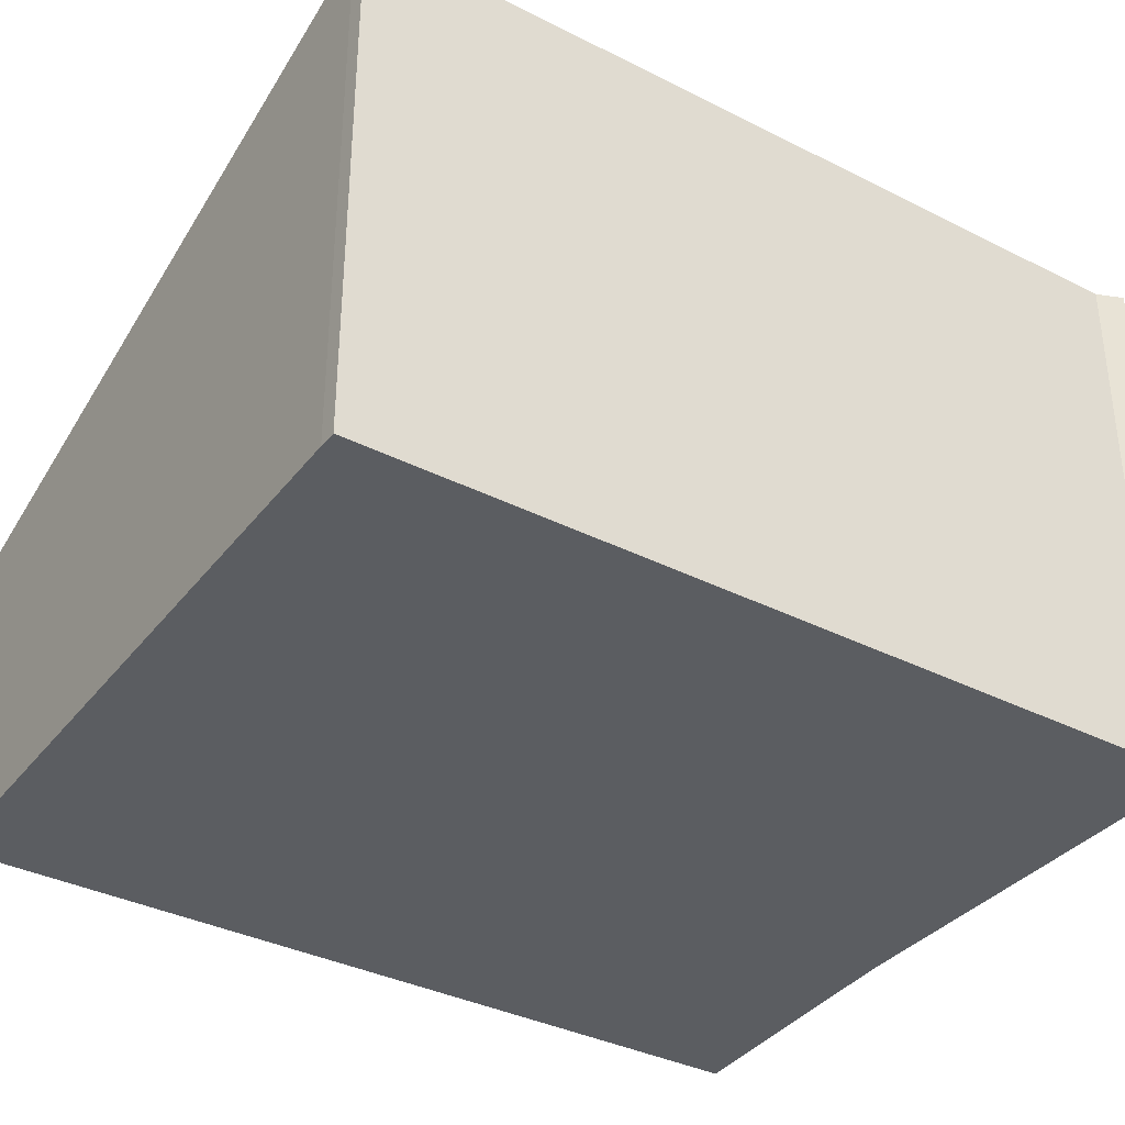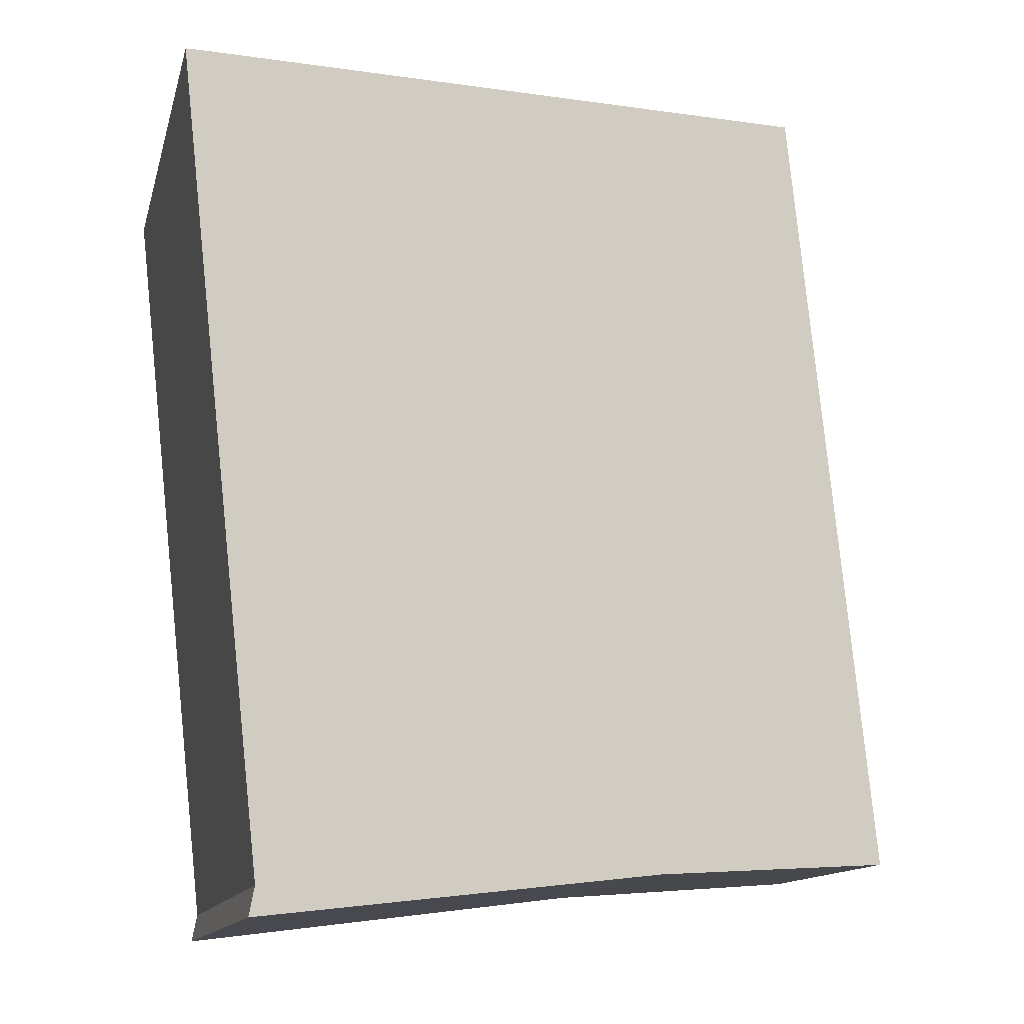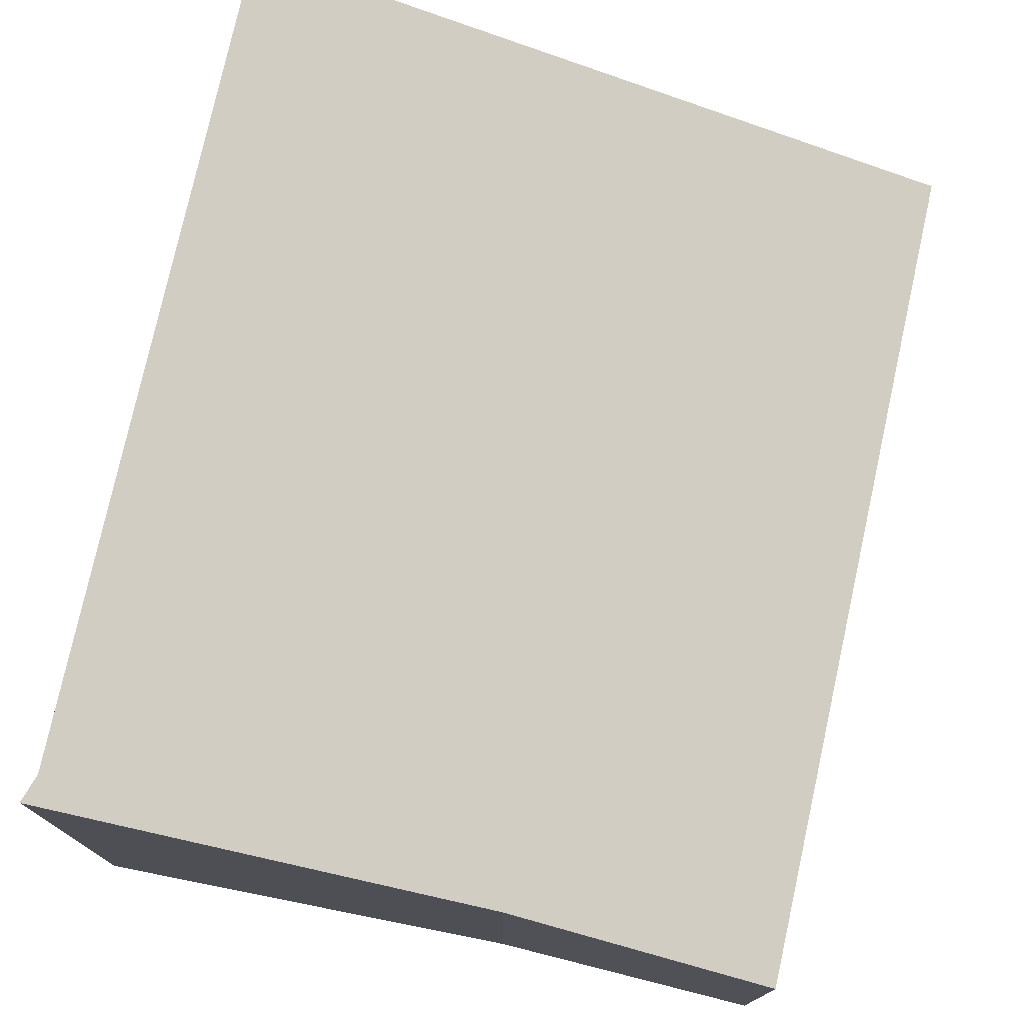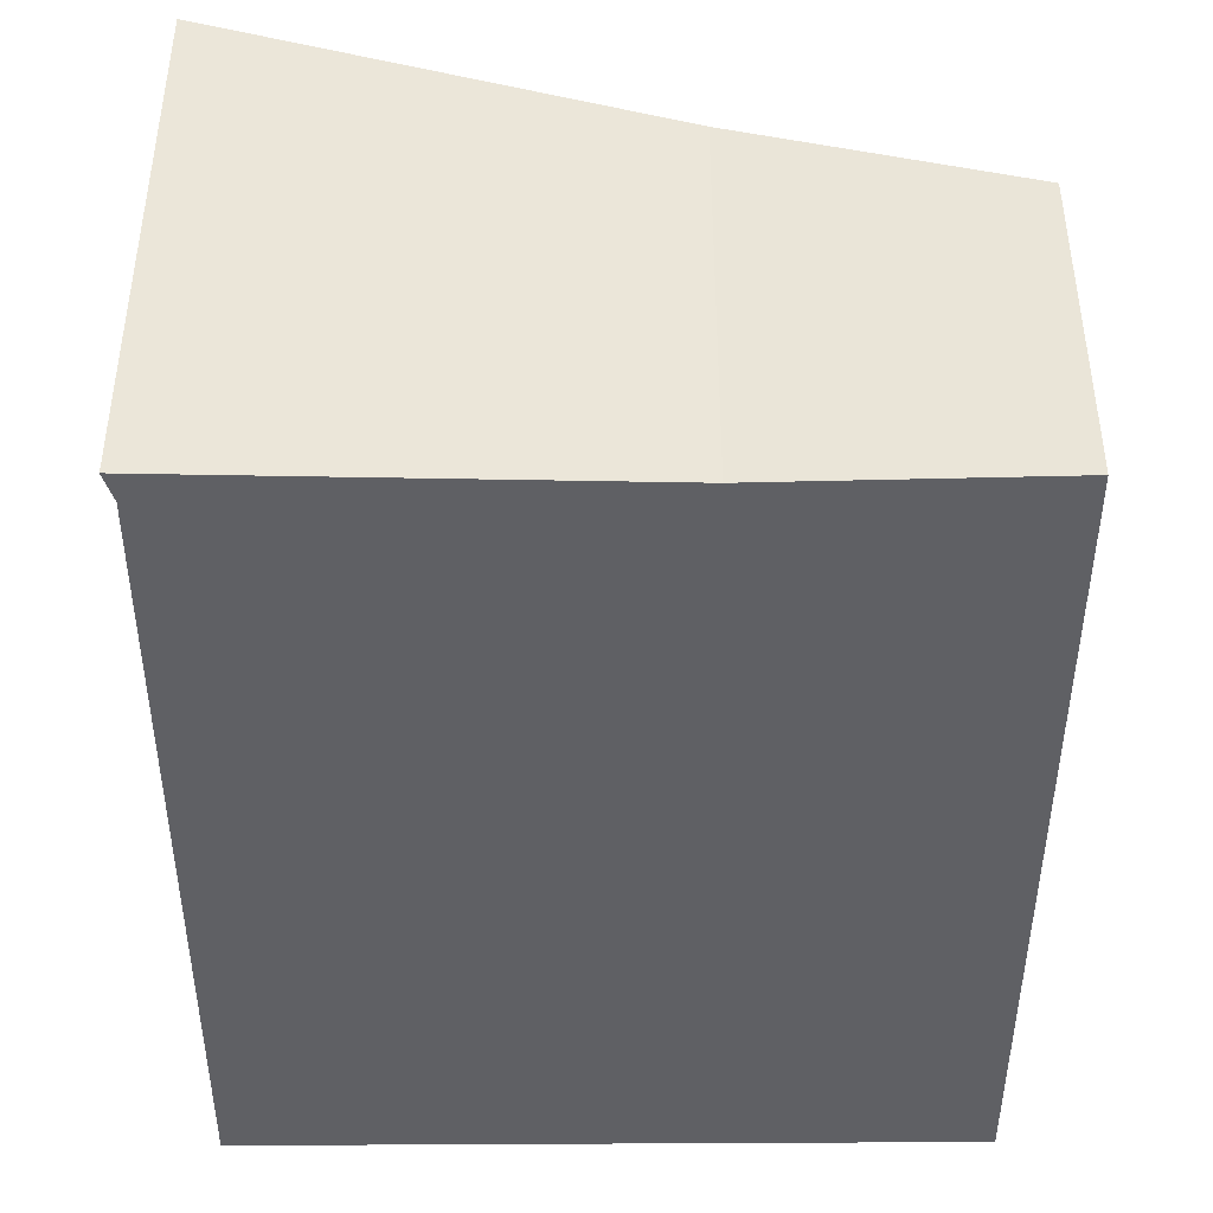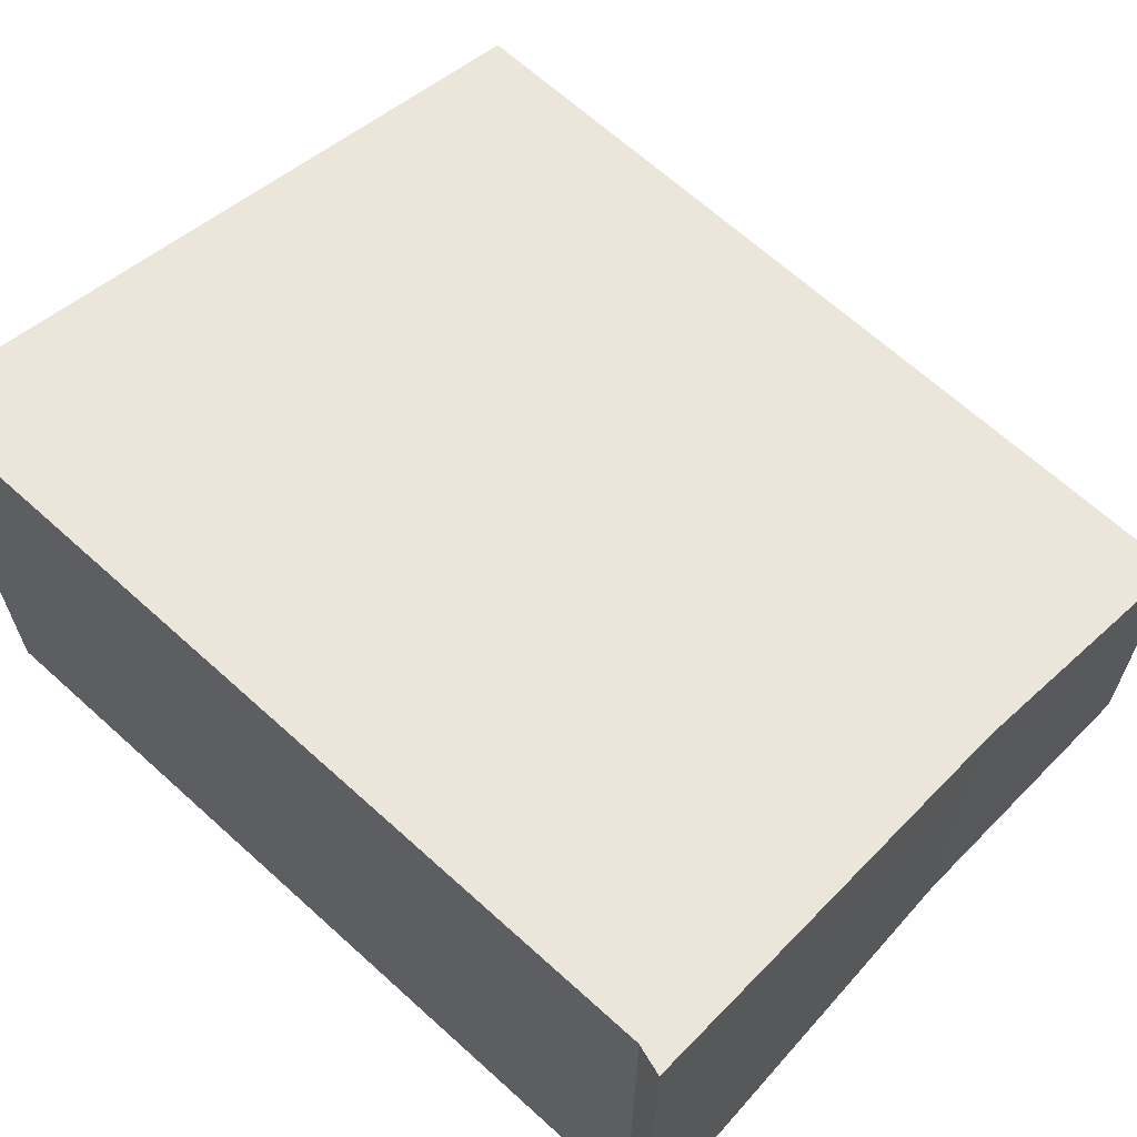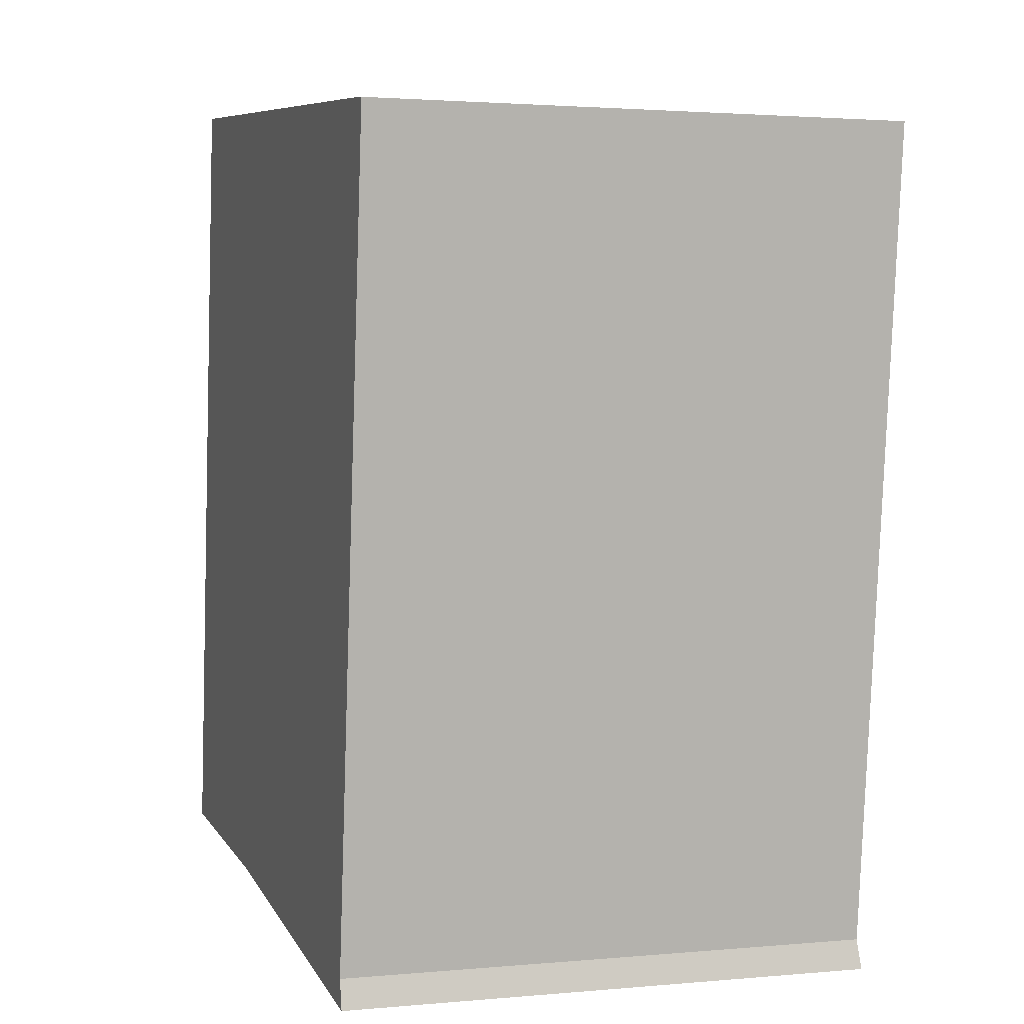
<metadata>
{"format":"obj","ext":"obj","renderer":"f3d","projection":"perspective","resolution":1024,"background":"white","views":[{"elev":-36.2,"azim":62.7,"up":"+Y"},{"elev":-12.8,"azim":166.9,"up":"+Z"},{"elev":76.0,"azim":-161.6,"up":"+Y"},{"elev":-43.5,"azim":-174.1,"up":"+Y"},{"elev":65.2,"azim":138.6,"up":"+Y"},{"elev":2.2,"azim":71.8,"up":"+Z"}]}
</metadata>
<code>
v  0.608 2.337 5.98
v  1.926 2.923 -0.143
v  0 2.337 1.431e-16
v  5.029 3.873 -0.533
v  4.988 3.854 -0.324
v  5.622 3.866 5.503
v  5.494 3.827 5.518
v  5.622 -3.37e-16 5.503
v  4.988 1.984e-17 -0.324
v  5.029 3.264e-17 -0.533
v  1.926 8.756e-18 -0.143
v  0 0 0
v  0.608 -3.662e-16 5.98
v  5.494 -3.379e-16 5.518
g defaultobject
f 1 2 3
f 2 1 4
f 4 1 5
f 5 1 6
f 6 1 7
f 8 5 6
f 5 8 9
f 5 10 4
f 10 5 9
f 10 2 4
f 2 10 11
f 11 3 2
f 3 11 12
f 12 1 3
f 1 12 13
f 7 8 6
f 8 7 14
f 1 14 7
f 14 1 13
f 10 9 11
f 11 13 12
f 13 11 14
f 14 11 9
f 14 9 8

</code>
